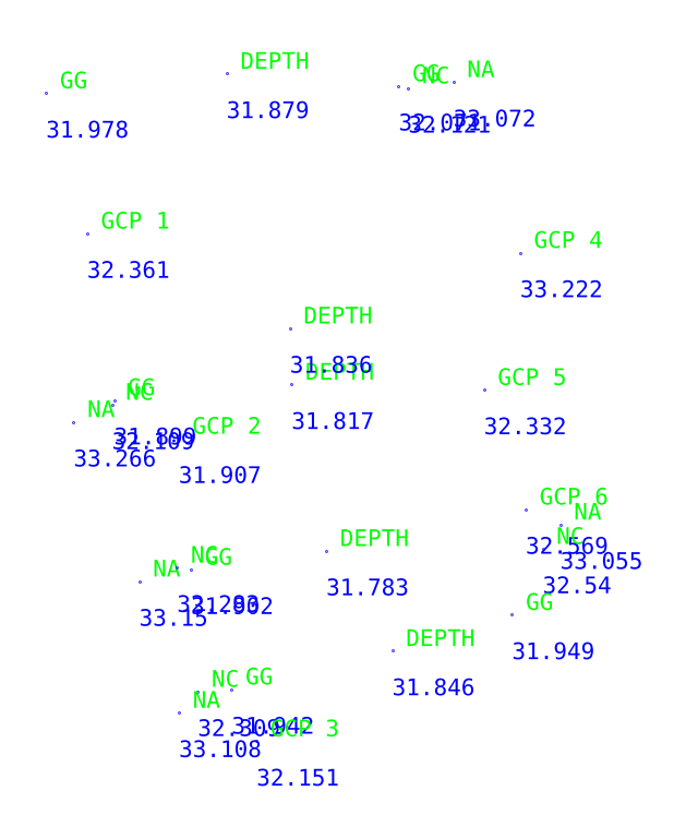
<metadata>
{"format":"dxf","ext":"dxf","renderer":"ezdxf+matplotlib","layout":"modelspace","background":"white","min_lineweight":24,"dpi":150}
</metadata>
<code>
0
SECTION
2
ENTITIES
0
POINT
8
Survey
10
5782
20
-5.21e+04
30
32.36
0
MTEXT
8
Name
10
5782
20
-5.21e+04
30
32.36
40
0.3
41
1.8
71
7
72
0
1
 GCP 1
7
standard
50
0
73
1
44
1
0
MTEXT
8
Height
10
5782
20
-5.21e+04
30
32.36
40
0.3
41
1.68
71
1
72
0
1
 32.36
7
standard
50
0
73
1
44
1
0
POINT
8
Survey
10
5790
20
-5.21e+04
30
33.22
0
MTEXT
8
Name
10
5790
20
-5.21e+04
30
33.22
40
0.3
41
1.8
71
7
72
0
1
 GCP 4
7
standard
50
0
73
1
44
1
0
MTEXT
8
Height
10
5790
20
-5.21e+04
30
33.22
40
0.3
41
1.68
71
1
72
0
1
 33.22
7
standard
50
0
73
1
44
1
0
POINT
8
Survey
10
5789
20
-5.21e+04
30
32.33
0
MTEXT
8
Name
10
5789
20
-5.21e+04
30
32.33
40
0.3
41
1.8
71
7
72
0
1
 GCP 5
7
standard
50
0
73
1
44
1
0
MTEXT
8
Height
10
5789
20
-5.21e+04
30
32.33
40
0.3
41
1.68
71
1
72
0
1
 32.33
7
standard
50
0
73
1
44
1
0
POINT
8
Survey
10
5790
20
-5.21e+04
30
32.57
0
MTEXT
8
Name
10
5790
20
-5.21e+04
30
32.57
40
0.3
41
1.8
71
7
72
0
1
 GCP 6
7
standard
50
0
73
1
44
1
0
MTEXT
8
Height
10
5790
20
-5.21e+04
30
32.57
40
0.3
41
1.68
71
1
72
0
1
 32.57
7
standard
50
0
73
1
44
1
0
POINT
8
Survey
10
5790
20
-5.21e+04
30
33.06
0
MTEXT
8
Name
10
5790
20
-5.21e+04
30
33.06
40
0.3
41
0.9
71
7
72
0
1
 NA
7
standard
50
0
73
1
44
1
0
MTEXT
8
Height
10
5790
20
-5.21e+04
30
33.06
40
0.3
41
1.68
71
1
72
0
1
 33.05
7
standard
50
0
73
1
44
1
0
POINT
8
Survey
10
5790
20
-5.21e+04
30
32.54
0
MTEXT
8
Name
10
5790
20
-5.21e+04
30
32.54
40
0.3
41
0.9
71
7
72
0
1
 NC
7
standard
50
0
73
1
44
1
0
MTEXT
8
Height
10
5790
20
-5.21e+04
30
32.54
40
0.3
41
1.44
71
1
72
0
1
 32.54
7
standard
50
0
73
1
44
1
0
POINT
8
Survey
10
5789
20
-5.21e+04
30
31.95
0
MTEXT
8
Name
10
5789
20
-5.21e+04
30
31.95
40
0.3
41
0.9
71
7
72
0
1
 GG
7
standard
50
0
73
1
44
1
0
MTEXT
8
Height
10
5789
20
-5.21e+04
30
31.95
40
0.3
41
1.68
71
1
72
0
1
 31.95
7
standard
50
0
73
1
44
1
0
POINT
8
Survey
10
5787
20
-5.21e+04
30
31.85
0
MTEXT
8
Name
10
5787
20
-5.21e+04
30
31.85
40
0.3
41
1.8
71
7
72
0
1
 DEPTH
7
standard
50
0
73
1
44
1
0
MTEXT
8
Height
10
5787
20
-5.21e+04
30
31.85
40
0.3
41
1.68
71
1
72
0
1
 31.85
7
standard
50
0
73
1
44
1
0
POINT
8
Survey
10
5784
20
-5.21e+04
30
31.94
0
MTEXT
8
Name
10
5784
20
-5.21e+04
30
31.94
40
0.3
41
0.9
71
7
72
0
1
 GG
7
standard
50
0
73
1
44
1
0
MTEXT
8
Height
10
5784
20
-5.21e+04
30
31.94
40
0.3
41
1.68
71
1
72
0
1
 31.94
7
standard
50
0
73
1
44
1
0
POINT
8
Survey
10
5784
20
-5.21e+04
30
32.31
0
MTEXT
8
Name
10
5784
20
-5.21e+04
30
32.31
40
0.3
41
0.9
71
7
72
0
1
 NC
7
standard
50
0
73
1
44
1
0
MTEXT
8
Height
10
5784
20
-5.21e+04
30
32.31
40
0.3
41
1.68
71
1
72
0
1
 32.31
7
standard
50
0
73
1
44
1
0
POINT
8
Survey
10
5783
20
-5.21e+04
30
33.11
0
MTEXT
8
Name
10
5783
20
-5.21e+04
30
33.11
40
0.3
41
0.9
71
7
72
0
1
 NA
7
standard
50
0
73
1
44
1
0
MTEXT
8
Height
10
5783
20
-5.21e+04
30
33.11
40
0.3
41
1.68
71
1
72
0
1
 33.11
7
standard
50
0
73
1
44
1
0
POINT
8
Survey
10
5783
20
-5.21e+04
30
33.15
0
MTEXT
8
Name
10
5783
20
-5.21e+04
30
33.15
40
0.3
41
0.9
71
7
72
0
1
 NA
7
standard
50
0
73
1
44
1
0
MTEXT
8
Height
10
5783
20
-5.21e+04
30
33.15
40
0.3
41
1.44
71
1
72
0
1
 33.15
7
standard
50
0
73
1
44
1
0
POINT
8
Survey
10
5783
20
-5.21e+04
30
32.28
0
MTEXT
8
Name
10
5783
20
-5.21e+04
30
32.28
40
0.3
41
0.9
71
7
72
0
1
 NC
7
standard
50
0
73
1
44
1
0
MTEXT
8
Height
10
5783
20
-5.21e+04
30
32.28
40
0.3
41
1.68
71
1
72
0
1
 32.28
7
standard
50
0
73
1
44
1
0
POINT
8
Survey
10
5784
20
-5.21e+04
30
31.9
0
MTEXT
8
Name
10
5784
20
-5.21e+04
30
31.9
40
0.3
41
0.9
71
7
72
0
1
 GG
7
standard
50
0
73
1
44
1
0
MTEXT
8
Height
10
5784
20
-5.21e+04
30
31.9
40
0.3
41
1.68
71
1
72
0
1
 31.9
7
standard
50
0
73
1
44
1
0
POINT
8
Survey
10
5782
20
-5.21e+04
30
33.27
0
MTEXT
8
Name
10
5782
20
-5.21e+04
30
33.27
40
0.3
41
0.9
71
7
72
0
1
 NA
7
standard
50
0
73
1
44
1
0
MTEXT
8
Height
10
5782
20
-5.21e+04
30
33.27
40
0.3
41
1.68
71
1
72
0
1
 33.27
7
standard
50
0
73
1
44
1
0
POINT
8
Survey
10
5782
20
-5.21e+04
30
32.11
0
MTEXT
8
Name
10
5782
20
-5.21e+04
30
32.11
40
0.3
41
0.9
71
7
72
0
1
 NC
7
standard
50
0
73
1
44
1
0
MTEXT
8
Height
10
5782
20
-5.21e+04
30
32.11
40
0.3
41
1.68
71
1
72
0
1
 32.11
7
standard
50
0
73
1
44
1
0
POINT
8
Survey
10
5782
20
-5.21e+04
30
31.9
0
MTEXT
8
Name
10
5782
20
-5.21e+04
30
31.9
40
0.3
41
0.9
71
7
72
0
1
 GG
7
standard
50
0
73
1
44
1
0
MTEXT
8
Height
10
5782
20
-5.21e+04
30
31.9
40
0.3
41
1.68
71
1
72
0
1
 31.9
7
standard
50
0
73
1
44
1
0
POINT
8
Survey
10
5785
20
-5.21e+04
30
31.82
0
MTEXT
8
Name
10
5785
20
-5.21e+04
30
31.82
40
0.3
41
1.8
71
7
72
0
1
 DEPTH
7
standard
50
0
73
1
44
1
0
MTEXT
8
Height
10
5785
20
-5.21e+04
30
31.82
40
0.3
41
1.68
71
1
72
0
1
 31.82
7
standard
50
0
73
1
44
1
0
POINT
8
Survey
10
5786
20
-5.21e+04
30
31.78
0
MTEXT
8
Name
10
5786
20
-5.21e+04
30
31.78
40
0.3
41
1.8
71
7
72
0
1
 DEPTH
7
standard
50
0
73
1
44
1
0
MTEXT
8
Height
10
5786
20
-5.21e+04
30
31.78
40
0.3
41
1.68
71
1
72
0
1
 31.78
7
standard
50
0
73
1
44
1
0
POINT
8
Survey
10
5785
20
-5.21e+04
30
31.84
0
MTEXT
8
Name
10
5785
20
-5.21e+04
30
31.84
40
0.3
41
1.8
71
7
72
0
1
 DEPTH
7
standard
50
0
73
1
44
1
0
MTEXT
8
Height
10
5785
20
-5.21e+04
30
31.84
40
0.3
41
1.68
71
1
72
0
1
 31.84
7
standard
50
0
73
1
44
1
0
POINT
8
Survey
10
5784
20
-5.209e+04
30
31.88
0
MTEXT
8
Name
10
5784
20
-5.209e+04
30
31.88
40
0.3
41
1.8
71
7
72
0
1
 DEPTH
7
standard
50
0
73
1
44
1
0
MTEXT
8
Height
10
5784
20
-5.209e+04
30
31.88
40
0.3
41
1.68
71
1
72
0
1
 31.88
7
standard
50
0
73
1
44
1
0
POINT
8
Survey
10
5781
20
-5.209e+04
30
31.98
0
MTEXT
8
Name
10
5781
20
-5.209e+04
30
31.98
40
0.3
41
0.9
71
7
72
0
1
 GG
7
standard
50
0
73
1
44
1
0
MTEXT
8
Height
10
5781
20
-5.209e+04
30
31.98
40
0.3
41
1.68
71
1
72
0
1
 31.98
7
standard
50
0
73
1
44
1
0
POINT
8
Survey
10
5787
20
-5.209e+04
30
32.07
0
MTEXT
8
Name
10
5787
20
-5.209e+04
30
32.07
40
0.3
41
0.9
71
7
72
0
1
 GG
7
standard
50
0
73
1
44
1
0
MTEXT
8
Height
10
5787
20
-5.209e+04
30
32.07
40
0.3
41
1.68
71
1
72
0
1
 32.07
7
standard
50
0
73
1
44
1
0
POINT
8
Survey
10
5783
20
-5.21e+04
30
31.91
0
MTEXT
8
Name
10
5783
20
-5.21e+04
30
31.91
40
0.3
41
1.8
71
7
72
0
1
 GCP 2
7
standard
50
0
73
1
44
1
0
MTEXT
8
Height
10
5783
20
-5.21e+04
30
31.91
40
0.3
41
1.68
71
1
72
0
1
 31.91
7
standard
50
0
73
1
44
1
0
POINT
8
Survey
10
5785
20
-5.21e+04
30
32.15
0
MTEXT
8
Name
10
5785
20
-5.21e+04
30
32.15
40
0.3
41
1.8
71
7
72
0
1
 GCP 3
7
standard
50
0
73
1
44
1
0
MTEXT
8
Height
10
5785
20
-5.21e+04
30
32.15
40
0.3
41
1.68
71
1
72
0
1
 32.15
7
standard
50
0
73
1
44
1
0
POINT
8
Survey
10
5788
20
-5.209e+04
30
32.12
0
MTEXT
8
Name
10
5788
20
-5.209e+04
30
32.12
40
0.3
41
0.9
71
7
72
0
1
 NC
7
standard
50
0
73
1
44
1
0
MTEXT
8
Height
10
5788
20
-5.209e+04
30
32.12
40
0.3
41
1.68
71
1
72
0
1
 32.12
7
standard
50
0
73
1
44
1
0
POINT
8
Survey
10
5788
20
-5.209e+04
30
33.07
0
MTEXT
8
Name
10
5788
20
-5.209e+04
30
33.07
40
0.3
41
0.9
71
7
72
0
1
 NA
7
standard
50
0
73
1
44
1
0
MTEXT
8
Height
10
5788
20
-5.209e+04
30
33.07
40
0.3
41
1.68
71
1
72
0
1
 33.07
7
standard
50
0
73
1
44
1
0
ENDSEC
0
EOF

</code>
